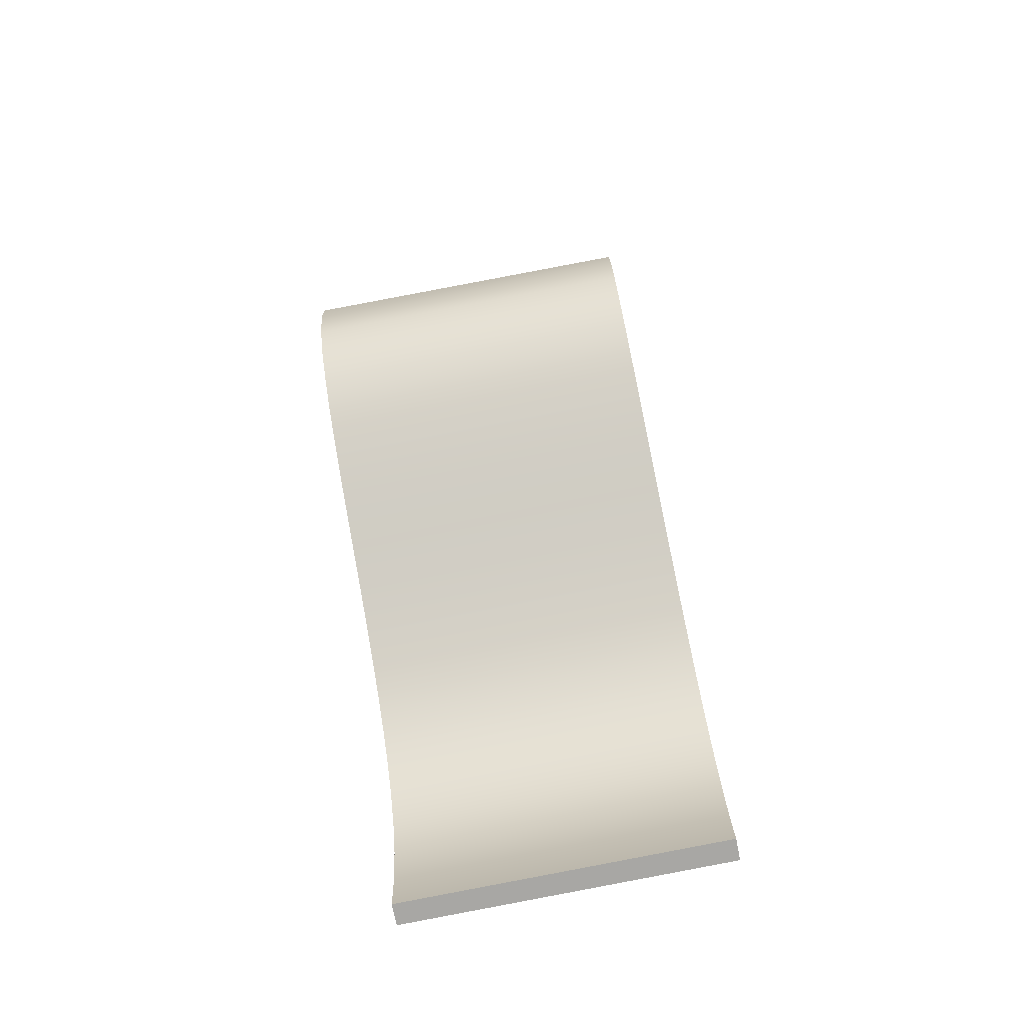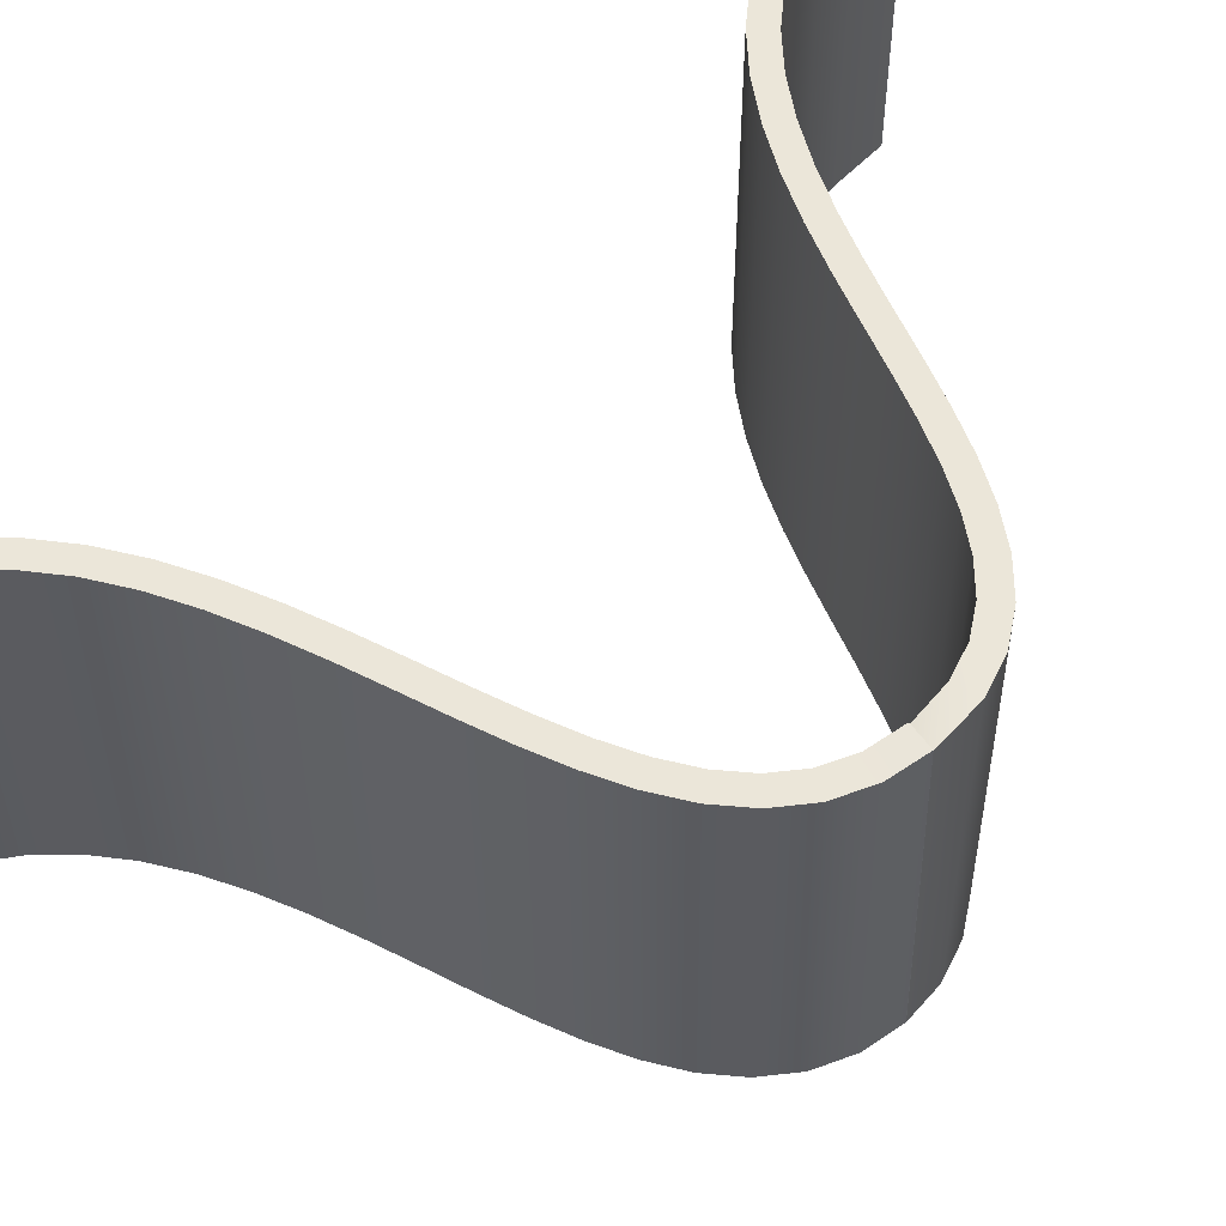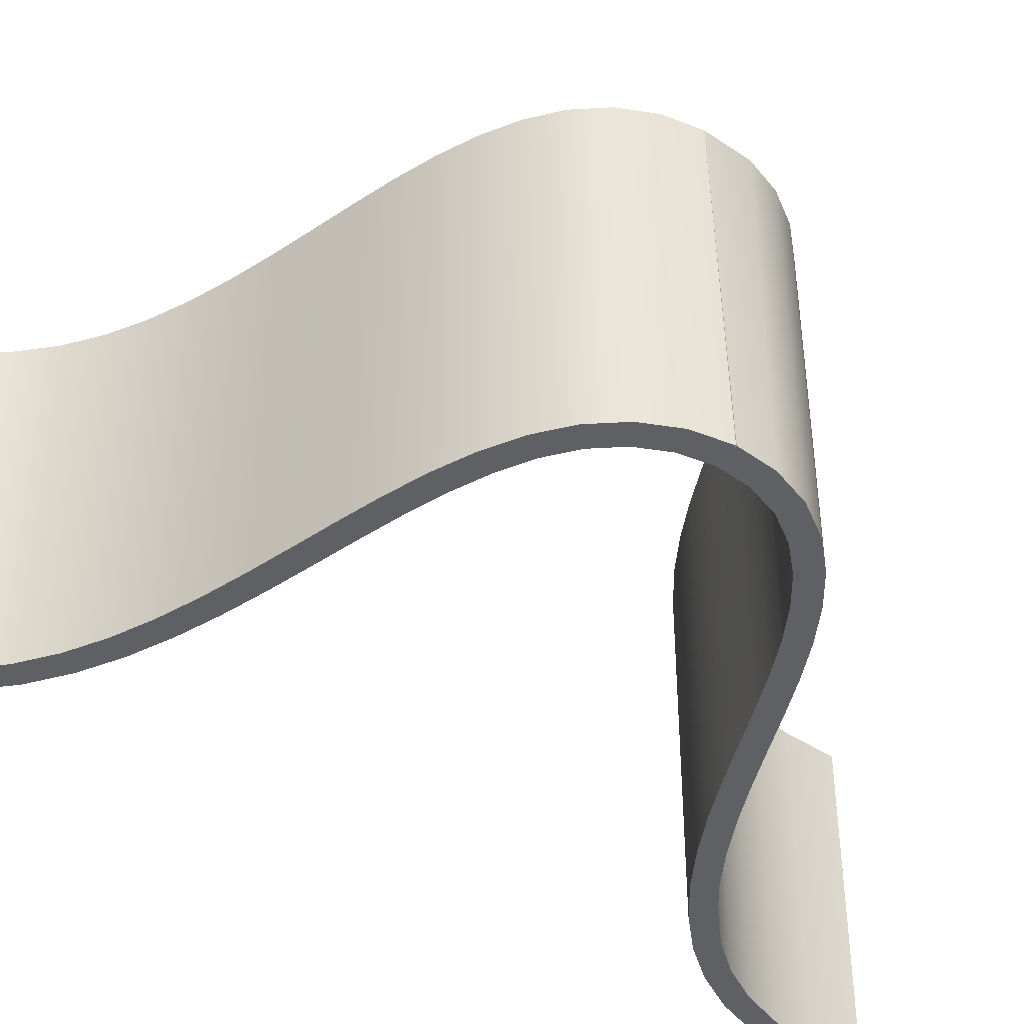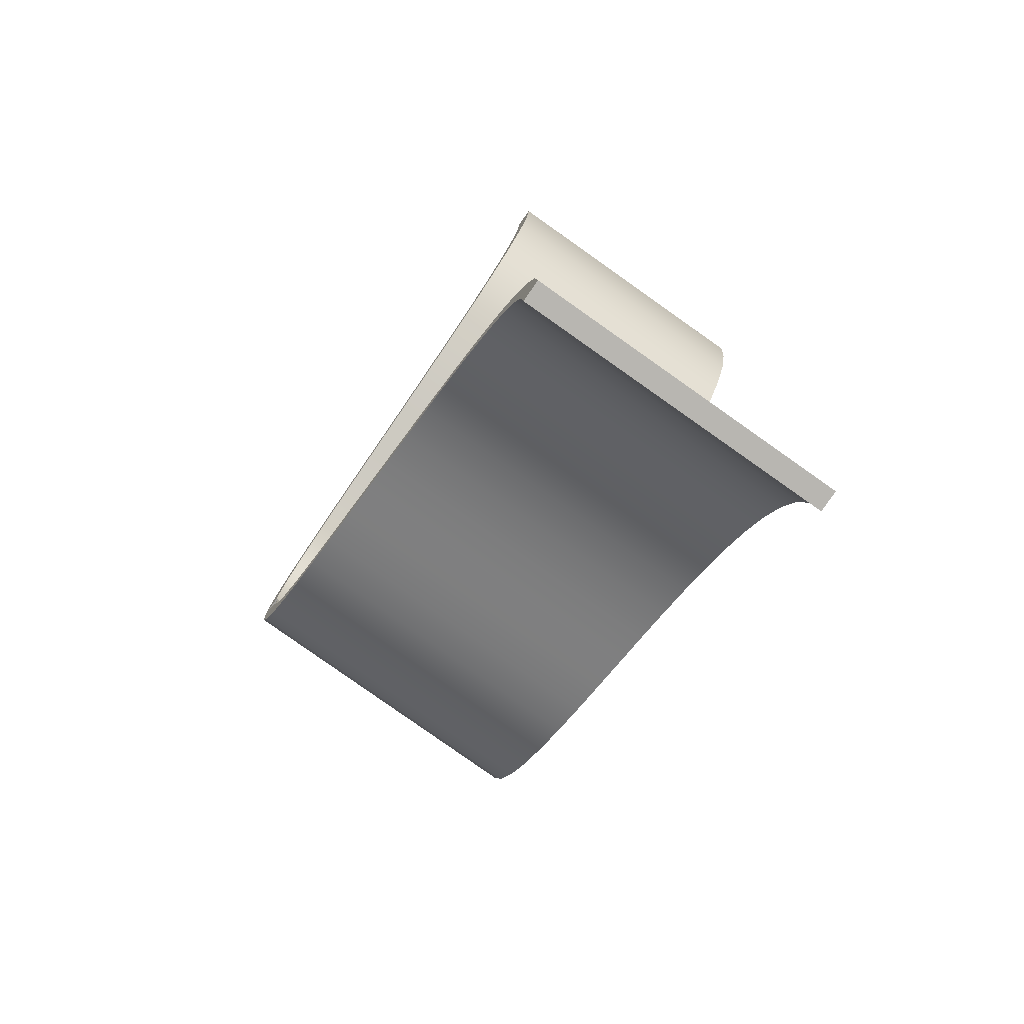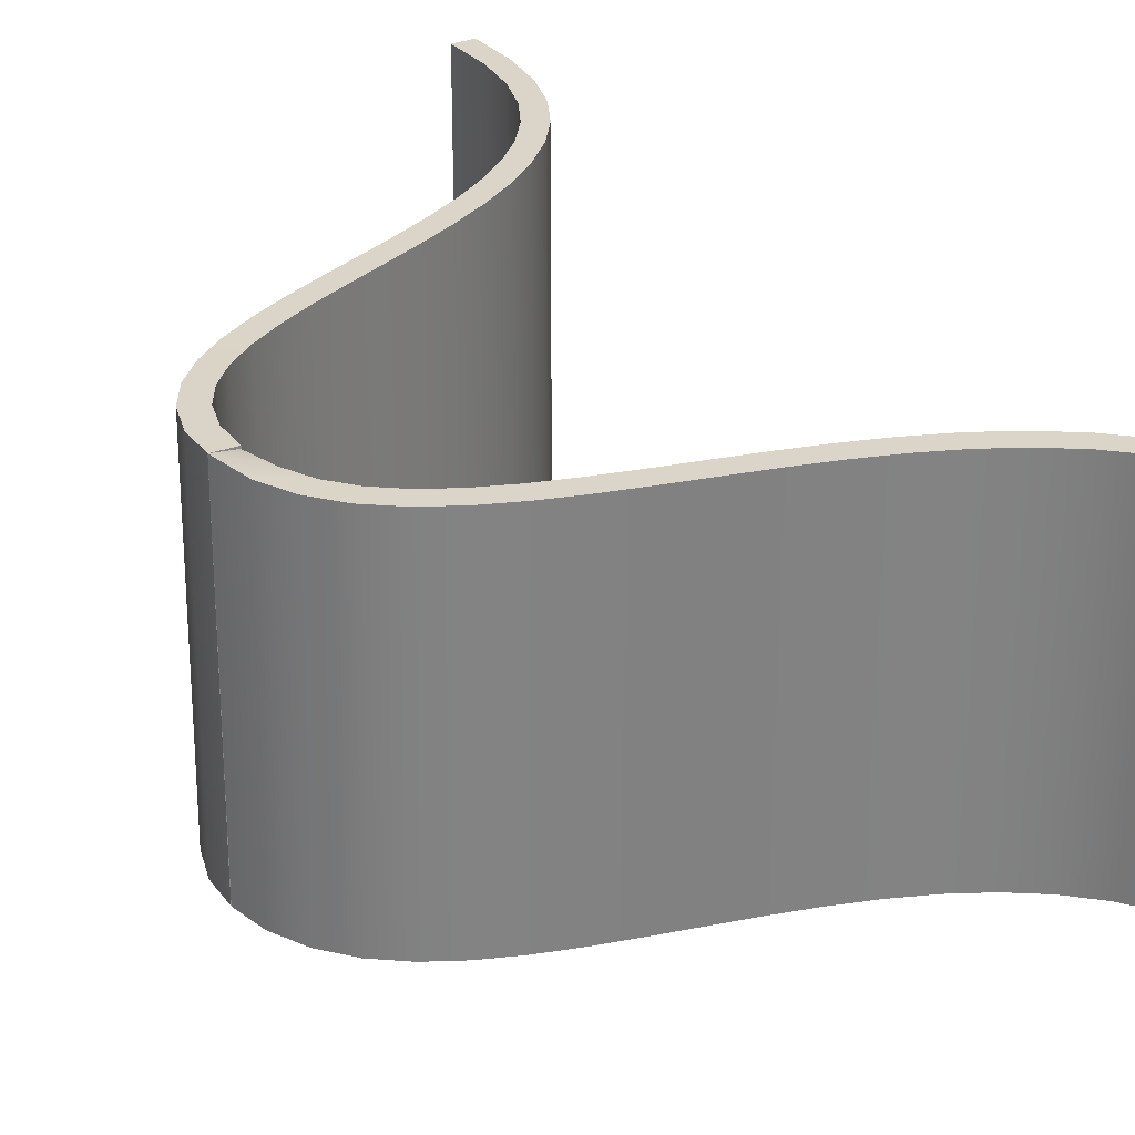
<metadata>
{"format":"obj","ext":"obj","renderer":"f3d","projection":"perspective","resolution":1024,"background":"white","views":[{"elev":-78.7,"azim":-78.6,"up":"+Y"},{"elev":56.7,"azim":-132.6,"up":"+Z"},{"elev":-44.4,"azim":-122.6,"up":"+Z"},{"elev":-77.8,"azim":54.8,"up":"+Y"},{"elev":29.4,"azim":-36.1,"up":"+Z"}]}
</metadata>
<code>
g Mesh1 Group3 Group2 Group1 Model
v 2.164 7.044 4.734
v 2.444 6.461 4.734
v 1.105 6.581 4.735
f 1 2 3
f 3 2 1
v 1.35 5.982 4.736
f 4 3 2
f 2 3 4
v 0.01158 6.163 4.737
f 3 4 5
f 5 4 3
v 0.2344 5.556 4.738
f 6 5 4
v -1.095 5.774 4.74
f 5 6 7
f 7 6 5
v -0.8816 5.163 4.74
f 8 7 6
v -2.191 5.395 4.743
f 7 8 9
f 9 8 7
v -1.975 4.785 4.743
f 10 9 8
f 8 9 10
v -3.258 5.007 4.747
f 9 10 11
f 11 10 9
v -3.024 4.404 4.747
f 12 11 10
v -4.274 4.59 4.751
f 11 12 13
f 13 12 11
v -4.007 4 4.751
f 14 13 12
f 12 13 14
v -5.221 4.119 4.756
f 13 14 15
f 15 14 13
v -4.901 3.555 4.756
f 16 15 14
v -6.077 3.567 4.762
f 15 16 17
f 17 16 15
v -5.683 3.051 4.762
f 18 17 16
v -6.816 2.904 4.769
f 17 18 19
f 19 18 17
v -6.333 2.468 4.768
f 20 19 18
f 18 19 20
v -7.398 2.103 4.778
f 19 20 21
f 21 20 19
v -6.827 1.789 4.775
f 22 21 20
f 20 21 22
v -7.774 1.156 4.787
f 21 22 23
f 23 22 21
v -7.143 0.9934 4.783
f 24 23 22
v -7.901 0.1442 4.797
f 23 24 25
f 25 24 23
v -7.259 0.06379 4.792
f 26 25 24
v -7.397 -0.06453 -4.774
f 26 27 25
f 26 24 27
f 27 24 26
v -7.279 0.8791 -4.783
f 28 27 24
f 24 27 28
v -8.039 0.0159 -4.769
f 27 28 29
f 29 28 27
v -7.91 1.041 -4.779
f 30 29 28
f 28 29 30
f 30 23 29
f 23 30 21
f 21 30 23
v -7.523 2.016 -4.788
f 31 21 30
f 30 21 31
f 21 31 19
f 19 31 21
v -6.925 2.839 -4.797
f 32 19 31
v -6.168 3.518 -4.804
f 32 33 19
f 19 33 32
f 17 19 33
f 33 19 17
v -5.295 4.081 -4.811
f 33 34 17
f 17 34 33
f 15 17 34
f 34 17 15
v -4.335 4.559 -4.816
f 34 35 15
f 15 35 34
f 13 15 35
f 35 15 13
v -3.307 4.981 -4.82
f 35 36 13
f 13 36 35
f 11 13 36
f 36 13 11
v -2.231 5.372 -4.824
f 36 37 11
v -2.015 4.762 -4.824
f 37 36 38
f 38 36 37
v -3.074 4.377 -4.82
f 39 38 36
f 39 12 38
f 12 39 14
f 14 39 12
v -4.068 3.969 -4.816
f 40 14 39
f 39 14 40
f 14 40 16
f 16 40 14
v -4.975 3.517 -4.811
f 41 16 40
f 16 41 18
f 18 41 16
v -5.774 3.002 -4.805
f 42 18 41
f 41 18 42
f 18 42 20
f 20 42 18
v -6.442 2.404 -4.798
f 43 20 42
v -6.952 1.701 -4.791
f 43 44 20
f 20 44 43
f 22 20 44
f 44 20 22
f 44 28 22
f 22 28 44
f 24 22 28
f 28 22 24
f 22 23 24
f 28 44 30
f 30 44 28
f 31 30 44
f 44 30 31
f 44 43 31
f 31 43 44
f 32 31 43
f 43 31 32
f 31 19 32
f 43 42 32
f 42 20 43
f 32 42 43
f 33 32 42
f 42 32 33
f 42 41 33
f 33 41 42
f 34 33 41
f 41 33 34
f 41 40 34
f 40 16 41
f 34 40 41
f 35 34 40
f 40 34 35
f 40 39 35
f 35 39 40
f 36 35 39
f 39 35 36
f 36 38 39
f 38 12 39
f 10 38 12
f 12 38 10
v -0.9136 5.143 -4.827
f 38 10 45
f 45 10 38
f 8 45 10
v 0.2091 5.538 -4.829
f 45 8 46
f 46 8 45
f 6 46 8
f 8 46 6
v 1.331 5.966 -4.831
f 46 6 47
f 47 6 46
f 4 47 6
f 6 47 4
v 2.43 6.447 -4.833
f 47 4 48
f 48 4 47
f 2 48 4
v 3.483 6.999 -4.834
f 48 2 49
f 49 2 48
v 3.494 7.01 4.733
f 50 49 2
v 4.47 7.64 -4.835
f 49 50 51
f 51 50 49
v 4.477 7.65 4.732
f 52 51 50
v 5.367 8.39 -4.836
f 51 52 53
f 53 52 51
v 5.371 8.397 4.731
f 54 53 52
f 52 53 54
v 6.155 9.272 4.73
f 54 55 53
v 4.921 8.864 4.731
f 54 56 55
f 55 56 54
v 5.638 9.664 4.73
f 57 55 56
f 56 55 57
v 6.805 10.29 4.73
f 55 57 58
f 58 57 55
v 6.23 10.59 4.73
f 59 58 57
v 7.3 11.48 4.73
f 58 59 60
f 60 59 58
v 6.682 11.68 4.73
f 61 60 59
f 59 60 61
v 7.618 12.84 4.73
f 60 61 62
f 62 61 60
v 6.976 12.94 4.73
f 63 62 61
v 7.736 14.41 4.73
f 62 63 64
f 64 63 62
v 7.091 14.46 4.73
f 65 64 63
v 7.736 14.41 -4.837
f 64 65 66
f 66 65 64
v 7.091 14.46 -4.837
f 67 66 65
v 6.976 12.94 -4.837
f 67 68 66
f 66 68 67
v 7.618 12.84 -4.837
f 69 66 68
f 68 66 69
f 66 69 64
f 64 69 66
f 62 64 69
f 69 64 62
v 7.3 11.47 -4.837
f 69 70 62
f 62 70 69
f 60 62 70
f 70 62 60
v 6.804 10.29 -4.837
f 70 71 60
f 60 71 70
f 58 60 71
f 71 60 58
v 6.153 9.267 -4.837
f 71 72 58
v 5.636 9.659 -4.837
f 72 71 73
f 73 71 72
v 6.229 10.59 -4.837
f 74 73 71
f 71 73 74
f 74 59 73
f 59 74 61
f 61 74 59
v 6.682 11.67 -4.837
f 75 61 74
f 61 75 63
f 63 75 61
f 68 63 75
f 75 63 68
f 63 68 65
f 65 68 63
f 67 65 68
f 68 65 67
f 65 66 67
f 63 64 65
f 68 75 69
f 69 75 68
f 70 69 75
f 75 69 70
f 75 74 70
f 74 61 75
f 70 74 75
f 71 70 74
f 74 70 71
f 61 62 63
f 73 59 74
f 57 73 59
f 59 73 57
v 4.917 8.857 -4.836
f 73 57 76
f 76 57 73
f 56 76 57
v 4.092 8.171 4.731
f 56 77 76
f 76 77 56
v 4.085 8.162 -4.835
f 78 76 77
f 76 78 53
f 53 78 76
f 51 53 78
f 78 53 51
v 3.156 7.558 -4.835
f 78 79 51
v 3.167 7.569 4.732
f 79 78 80
f 80 78 79
f 77 80 78
f 77 52 80
f 80 52 77
f 50 80 52
f 52 80 50
f 80 50 1
f 1 50 80
f 2 1 50
f 50 1 2
f 2 49 50
f 80 1 79
f 79 1 80
v 2.15 7.031 -4.833
f 81 79 1
f 1 79 81
f 79 81 49
f 49 81 79
f 48 49 81
f 81 49 48
v 1.086 6.565 -4.832
f 81 82 48
f 48 82 81
f 47 48 82
f 82 48 47
v -0.01379 6.145 -4.83
f 82 83 47
f 47 83 82
f 46 47 83
f 83 47 46
v -1.127 5.753 -4.827
f 83 84 46
f 46 84 83
f 45 46 84
f 84 46 45
f 84 37 45
f 45 37 84
f 38 45 37
f 37 45 38
f 37 84 9
f 9 84 37
f 7 9 84
f 84 9 7
f 84 83 7
f 7 83 84
f 5 7 83
f 83 7 5
f 83 82 5
f 5 82 83
f 3 5 82
f 82 5 3
f 82 81 3
f 3 81 82
f 1 3 81
f 81 3 1
f 9 11 37
f 37 11 9
f 11 37 36
f 49 51 79
f 79 51 49
f 51 79 78
f 50 51 52
f 52 77 54
f 54 77 52
f 56 54 77
f 77 54 56
f 78 80 77
f 77 76 78
f 53 72 76
f 76 72 53
f 73 76 72
f 72 76 73
f 72 53 55
f 55 53 72
f 53 55 54
f 55 58 72
f 72 58 55
f 58 72 71
f 57 76 56
f 57 58 59
f 4 48 2
f 4 5 6
f 6 7 8
f 10 45 8
f 10 11 12
f 16 17 18
f 14 15 16
f 29 23 30
f 25 29 23
f 29 25 27
f 27 25 29
f 25 27 26
f 24 25 26
f 23 29 25
g Mesh2 Group4 Group2 Group1 Model
v 1.105 -6.566 4.735
v 2.444 -6.445 4.734
v 2.164 -7.029 4.734
f 85 86 87
v 1.35 -5.967 4.736
f 86 85 88
f 87 86 85
v 3.494 -6.995 4.733
f 89 87 86
v 3.167 -7.554 4.732
f 87 89 90
f 90 89 87
v 4.477 -7.634 4.732
f 91 90 89
v 4.092 -8.155 4.731
f 90 91 92
f 92 91 90
v 5.371 -8.382 4.731
f 93 92 91
v 4.921 -8.848 4.731
f 92 93 94
f 94 93 92
v 6.155 -9.256 4.73
f 95 94 93
v 5.638 -9.649 4.73
f 94 95 96
f 96 95 94
v 6.805 -10.28 4.73
f 97 96 95
v 6.23 -10.58 4.73
f 96 97 98
f 98 97 96
v 7.3 -11.46 4.73
f 99 98 97
v 6.682 -11.66 4.73
f 98 99 100
f 100 99 98
v 7.618 -12.83 4.73
f 101 100 99
v 6.976 -12.93 4.73
f 100 101 102
f 102 101 100
v 7.736 -14.4 4.73
f 103 102 101
v 7.091 -14.45 4.73
f 102 103 104
f 104 103 102
v 7.736 -14.4 -4.837
f 105 104 103
v 7.091 -14.45 -4.837
f 104 105 106
f 103 104 105
f 106 105 104
v 6.976 -12.93 -4.837
f 105 107 106
v 7.618 -12.83 -4.837
f 107 105 108
f 106 107 105
f 107 104 106
f 104 107 102
f 106 104 107
f 102 107 104
v 6.682 -11.66 -4.837
f 109 102 107
f 102 109 100
f 107 102 109
f 100 109 102
v 6.229 -10.57 -4.837
f 110 100 109
f 100 110 98
f 109 100 110
f 98 110 100
v 5.636 -9.644 -4.837
f 111 98 110
f 98 111 96
f 110 98 111
f 96 111 98
v 4.917 -8.841 -4.836
f 112 96 111
f 96 112 94
f 111 96 112
f 94 112 96
f 112 92 94
v 4.085 -8.146 -4.835
f 92 112 113
f 94 92 112
f 113 112 92
v 5.367 -8.375 -4.836
f 114 113 112
v 4.47 -7.625 -4.835
f 113 114 115
f 112 113 114
f 115 114 113
f 114 91 115
f 91 114 93
f 93 114 91
f 114 95 93
v 6.153 -9.252 -4.837
f 95 114 116
f 116 114 95
f 112 116 114
f 116 112 111
f 111 112 116
f 114 116 112
v 6.804 -10.27 -4.837
f 111 117 116
f 117 111 110
f 110 111 117
f 116 117 111
f 97 116 117
f 116 97 95
f 117 116 97
f 95 97 116
f 95 96 97
f 117 99 97
v 7.3 -11.46 -4.837
f 99 117 118
f 118 117 99
f 110 118 117
f 118 110 109
f 109 110 118
f 117 118 110
f 109 108 118
f 108 109 107
f 107 109 108
f 118 108 109
f 101 118 108
f 118 101 99
f 108 118 101
f 99 101 118
f 99 100 101
f 108 103 101
f 103 108 105
f 105 108 103
f 108 105 107
f 101 103 108
f 101 102 103
f 97 99 117
f 97 98 99
f 93 95 114
f 93 94 95
f 115 91 114
f 89 115 91
v 3.483 -6.983 -4.834
f 115 89 119
f 91 115 89
f 119 89 115
f 86 119 89
v 2.43 -6.432 -4.833
f 119 86 120
f 89 119 86
f 120 86 119
f 88 120 86
v 1.331 -5.951 -4.831
f 120 88 121
f 86 120 88
f 121 88 120
v 0.2344 -5.54 4.738
f 122 121 88
v 0.2091 -5.522 -4.829
f 121 122 123
f 88 121 122
f 123 122 121
v -0.8816 -5.148 4.74
f 124 123 122
v -0.9136 -5.127 -4.827
f 123 124 125
f 122 123 124
f 125 124 123
v -1.975 -4.77 4.743
f 126 125 124
v -2.015 -4.747 -4.824
f 125 126 127
f 124 125 126
f 127 126 125
v -3.024 -4.389 4.747
f 128 127 126
v -3.074 -4.362 -4.82
f 127 128 129
f 126 127 128
f 129 128 127
v -4.007 -3.985 4.751
f 130 129 128
v -4.068 -3.954 -4.816
f 129 130 131
f 128 129 130
f 131 130 129
v -4.901 -3.54 4.756
f 132 131 130
v -4.975 -3.502 -4.811
f 131 132 133
f 130 131 132
f 133 132 131
v -5.683 -3.036 4.762
f 134 133 132
v -5.774 -2.987 -4.805
f 133 134 135
f 132 133 134
f 135 134 133
v -6.333 -2.453 4.768
f 136 135 134
v -6.442 -2.388 -4.798
f 135 136 137
f 134 135 136
f 137 136 135
v -6.952 -1.686 -4.791
f 136 138 137
v -6.827 -1.773 4.775
f 138 136 139
f 137 138 136
v -7.523 -2 -4.788
f 140 137 138
v -6.925 -2.824 -4.797
f 137 140 141
f 141 140 137
v -6.816 -2.889 4.769
f 140 142 141
v -7.398 -2.088 4.778
f 142 140 143
f 141 142 140
v -6.168 -3.503 -4.804
f 142 144 141
v -6.077 -3.552 4.762
f 144 142 145
f 145 142 144
f 142 134 145
f 134 142 136
f 145 134 142
f 132 145 134
v -5.221 -4.103 4.756
f 145 132 146
f 146 132 145
f 130 146 132
v -4.274 -4.574 4.751
f 146 130 147
f 147 130 146
f 128 147 130
v -3.258 -4.992 4.747
f 147 128 148
f 148 128 147
f 126 148 128
v -2.191 -5.38 4.743
f 148 126 149
f 149 126 148
f 124 149 126
v -1.095 -5.759 4.74
f 149 124 150
f 150 124 149
f 122 150 124
v 0.01158 -6.148 4.737
f 150 122 151
f 151 122 150
f 88 151 122
f 151 88 85
f 85 88 151
f 88 85 86
f 122 151 88
v 1.086 -6.55 -4.832
f 152 151 85
v -0.01379 -6.13 -4.83
f 151 152 153
f 85 151 152
f 153 152 151
f 121 153 152
f 153 121 123
f 152 153 121
f 123 121 153
v -1.127 -5.738 -4.827
f 123 154 153
f 154 123 125
f 153 154 123
f 150 153 154
f 153 150 151
f 151 150 153
f 154 153 150
f 154 149 150
v -2.231 -5.357 -4.824
f 149 154 155
f 150 149 154
f 155 154 149
f 125 155 154
f 155 125 127
f 154 155 125
f 127 125 155
v -3.307 -4.965 -4.82
f 127 156 155
f 156 127 129
f 155 156 127
f 148 155 156
f 155 148 149
f 149 148 155
f 156 155 148
f 156 147 148
v -4.335 -4.543 -4.816
f 147 156 157
f 148 147 156
f 157 156 147
f 129 157 156
f 157 129 131
f 156 157 129
f 131 129 157
v -5.295 -4.065 -4.811
f 131 158 157
f 158 131 133
f 157 158 131
f 146 157 158
f 157 146 147
f 147 146 157
f 158 157 146
f 158 145 146
f 145 158 144
f 146 145 158
f 144 158 145
f 133 144 158
f 144 133 135
f 158 144 133
f 135 133 144
f 135 141 144
f 141 135 137
f 144 141 135
f 141 144 142
f 137 135 141
f 133 131 158
f 129 127 156
f 125 123 154
f 152 120 121
v 2.15 -7.015 -4.833
f 120 152 159
f 159 152 120
f 85 159 152
f 159 85 87
f 87 85 159
f 152 159 85
v 3.156 -7.542 -4.835
f 87 160 159
f 160 87 90
f 90 87 160
f 159 160 87
f 119 159 160
f 159 119 120
f 160 159 119
f 120 119 159
f 160 115 119
f 115 160 113
f 113 160 115
f 90 113 160
f 113 90 92
f 92 90 113
f 160 113 90
f 119 115 160
f 121 120 152
f 124 150 122
f 126 149 124
f 128 148 126
f 130 147 128
f 132 146 130
f 134 145 132
f 136 142 134
f 143 136 142
f 136 143 139
f 142 136 143
f 139 143 136
v -7.774 -1.14 4.787
f 161 139 143
v -7.143 -0.978 4.783
f 139 161 162
f 143 139 161
f 162 161 139
v -7.901 0.1442 4.797
f 163 162 161
v -7.274 0.05974 4.732
f 163 164 162
v -7.397 0.07988 -4.774
f 163 165 164
v -8.039 -0.0005514 -4.769
f 166 165 163
v -7.279 -0.8638 -4.783
f 166 167 165
v -7.91 -1.026 -4.779
f 167 166 168
f 168 166 167
f 163 168 166
f 163 161 168
f 161 162 163
f 162 164 163
f 165 162 164
f 162 165 167
f 167 165 162
f 165 167 166
f 163 165 166
f 164 165 163
f 164 162 165
f 166 168 163
f 168 161 163
f 143 168 161
f 168 143 140
f 140 143 168
f 143 140 142
f 161 168 143
f 138 168 140
f 168 138 167
f 140 168 138
f 167 138 168
f 139 167 138
f 167 139 162
f 138 167 139
f 162 139 167
f 139 136 138
f 138 137 140
f 86 87 89
f 89 90 91
f 91 92 93

</code>
